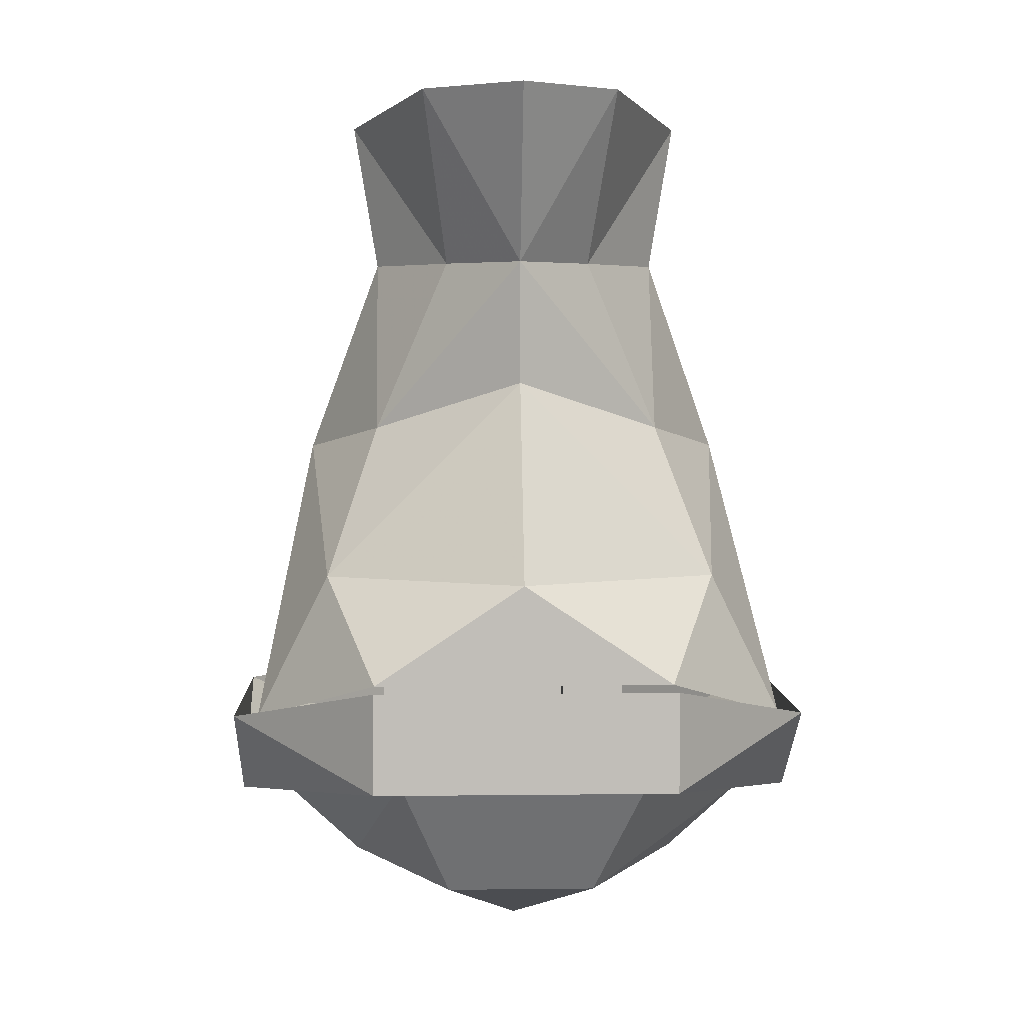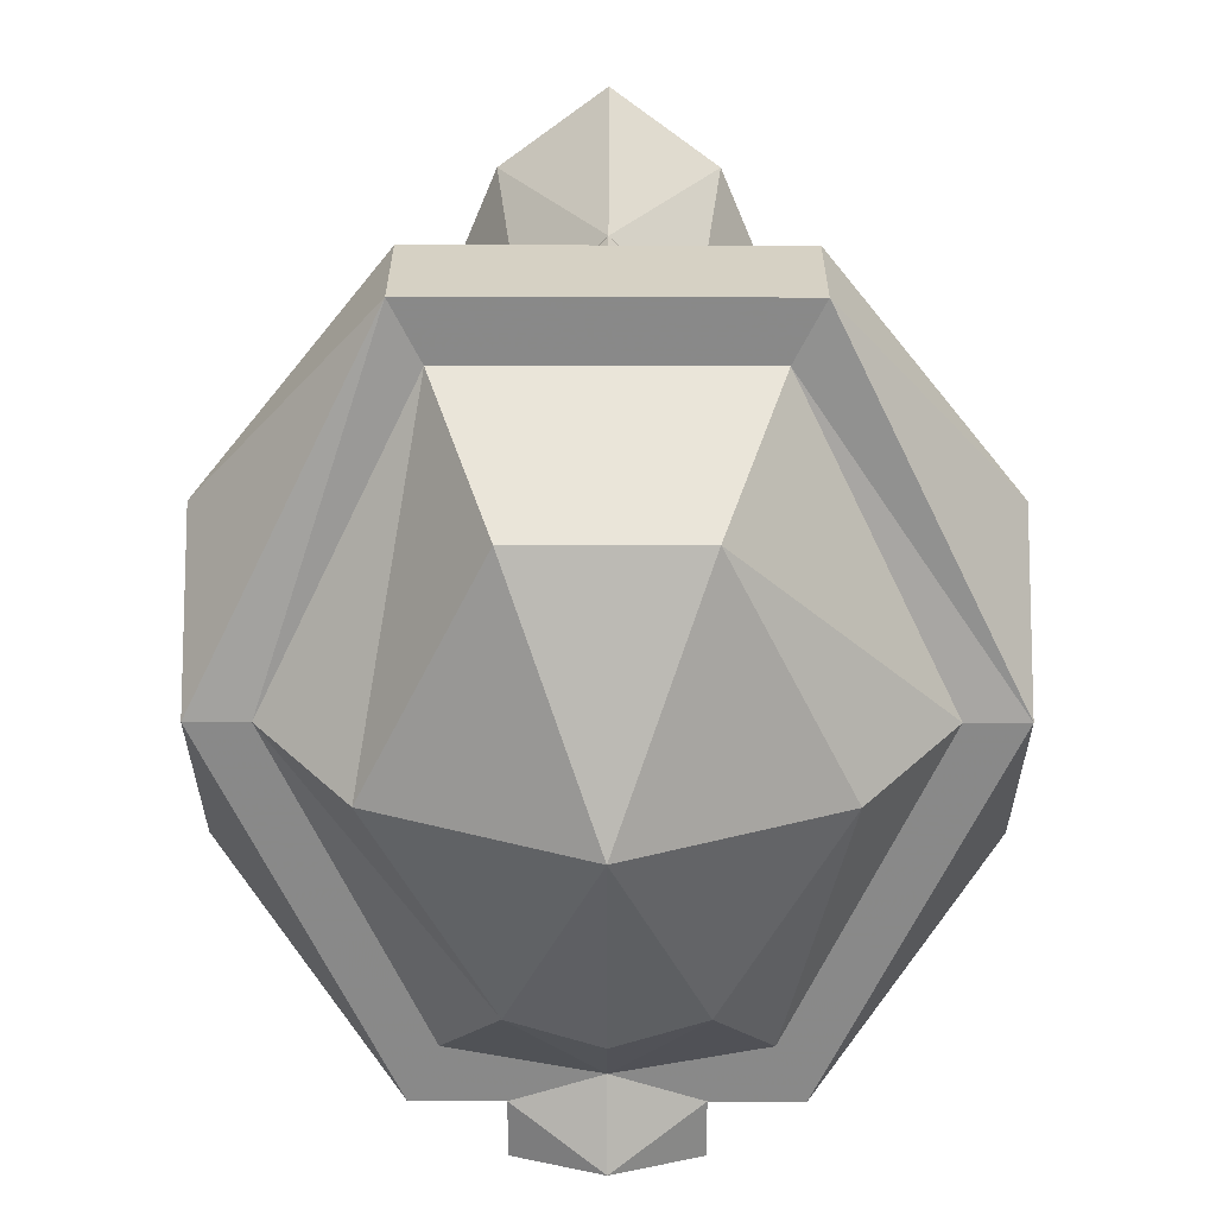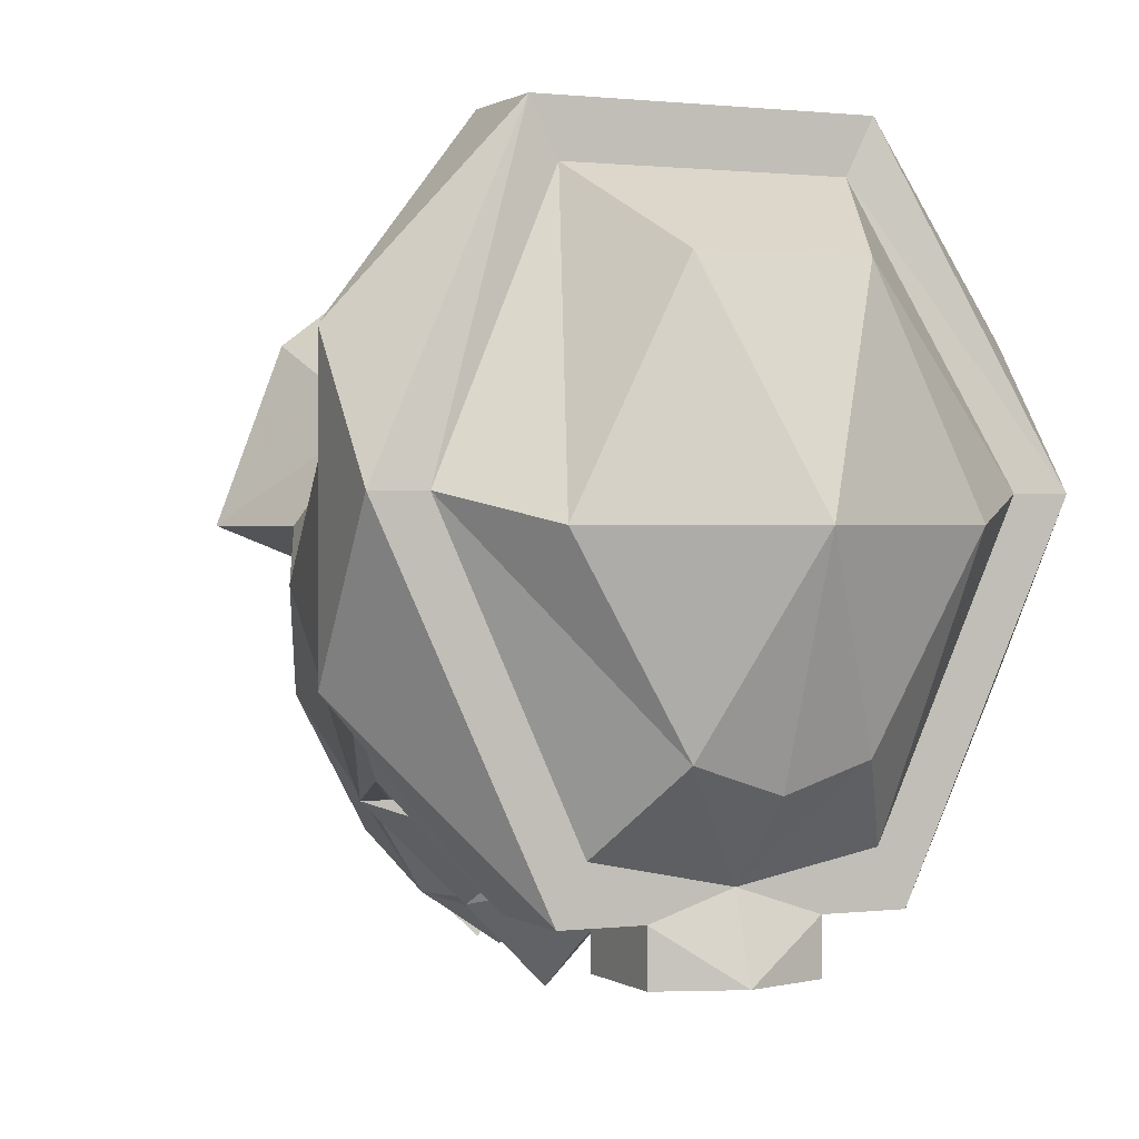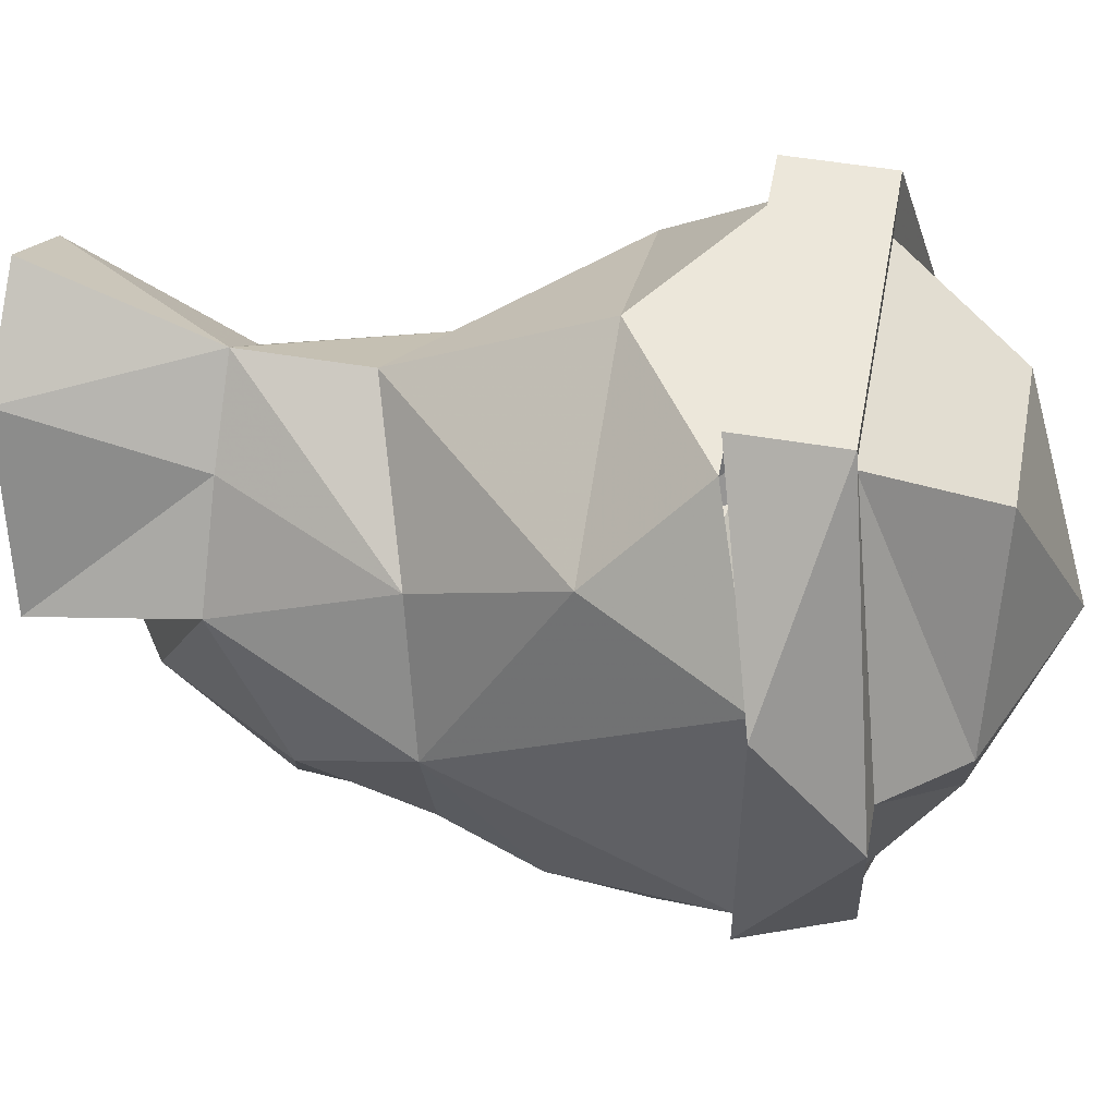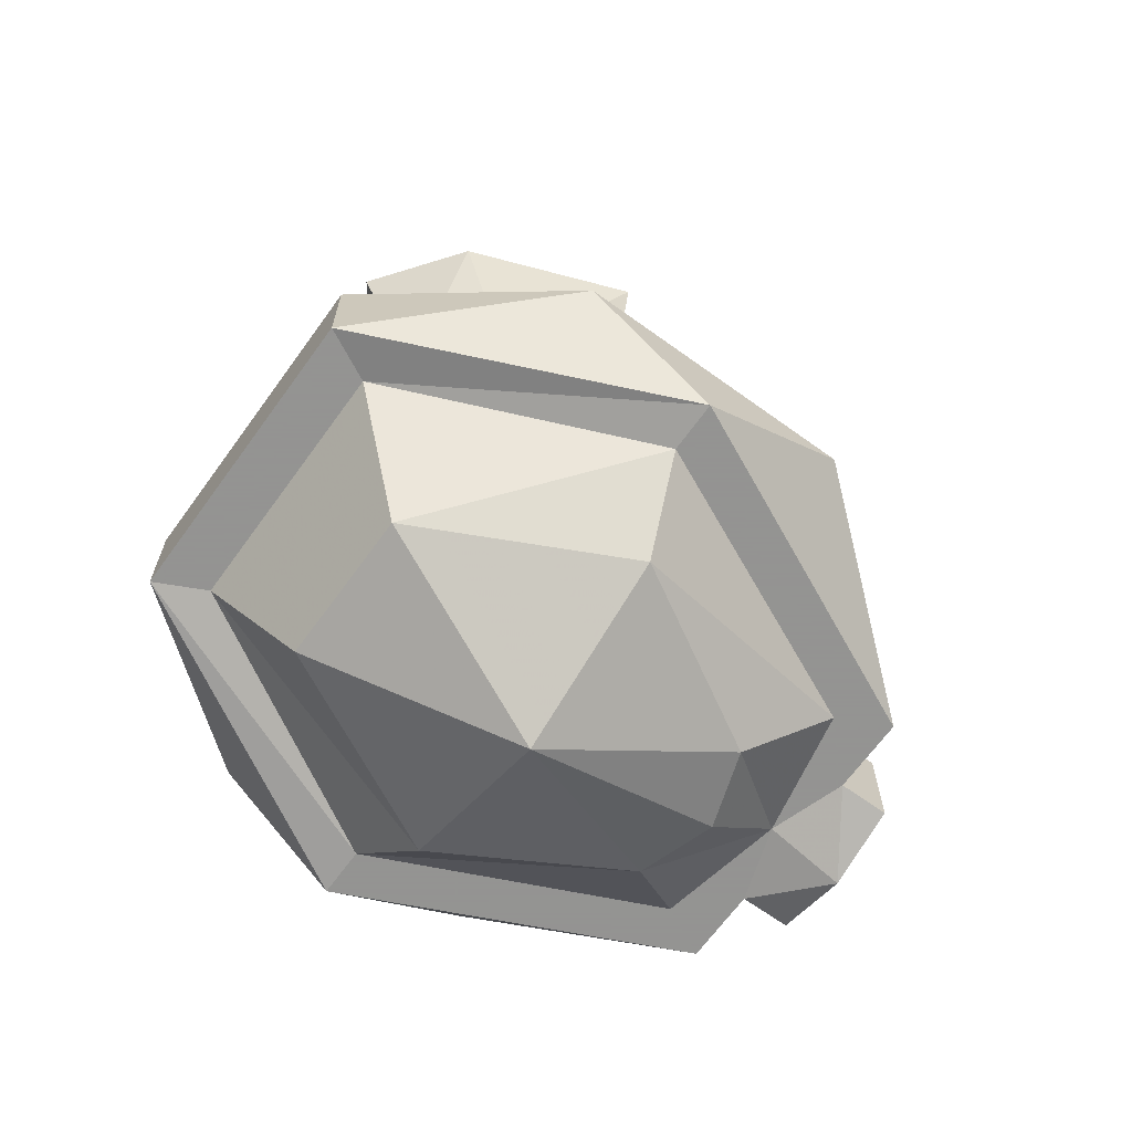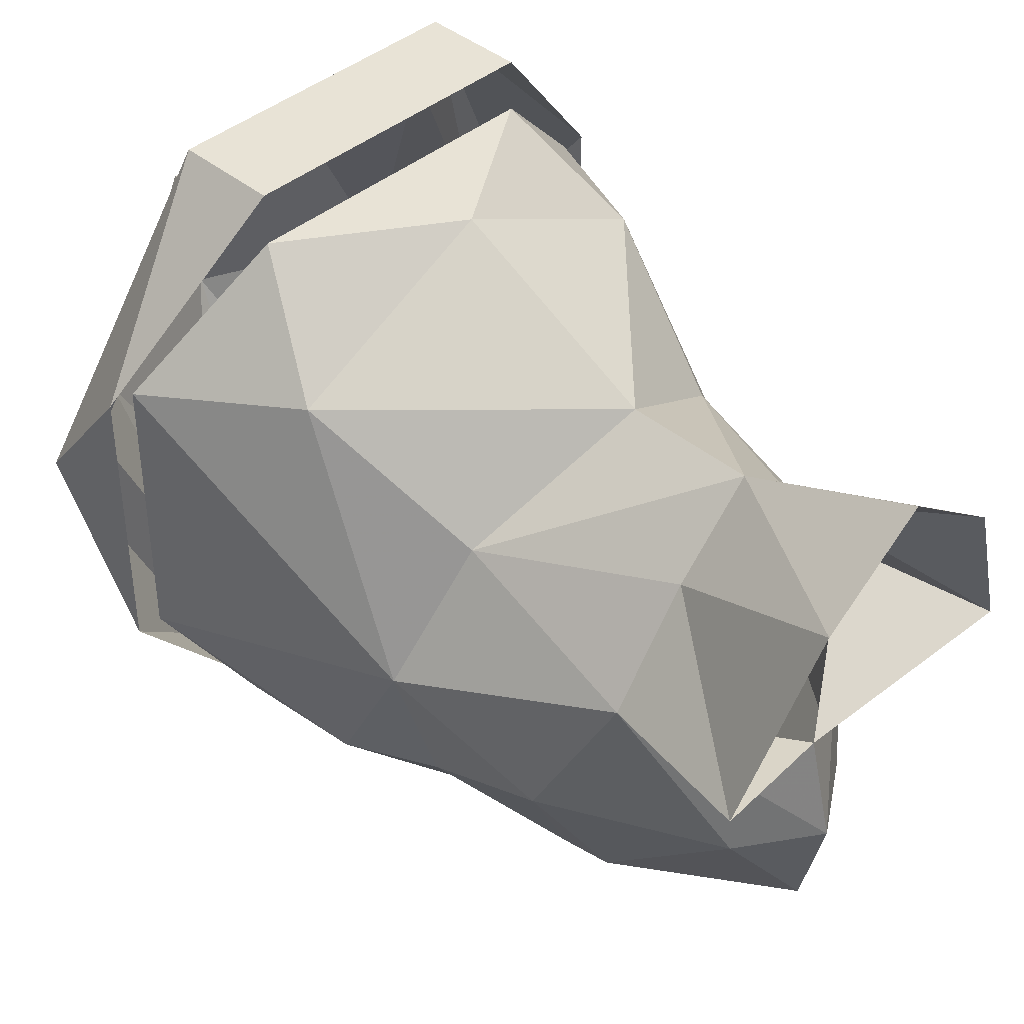
<metadata>
{"format":"obj","ext":"obj","renderer":"f3d","projection":"perspective","resolution":1024,"background":"white","views":[{"elev":4.4,"azim":-2.3,"up":"+Y"},{"elev":27.0,"azim":0.1,"up":"+Z"},{"elev":0.8,"azim":-24.9,"up":"+Z"},{"elev":50.9,"azim":-79.4,"up":"+Z"},{"elev":-66.9,"azim":54.1,"up":"+Y"},{"elev":41.6,"azim":134.8,"up":"+Z"}]}
</metadata>
<code>
v 0.08594 -1.656 0
v 0.0625 -1.609 0.007812
v 0.04688 -1.641 0.03906
v 0 -1.609 0.03906
v -0.04688 -1.641 0.03906
v -0.0625 -1.609 0.007812
v -0.08594 -1.656 0
v -0.07031 -1.57 -0.0625
v -0.08594 -1.656 -0.08594
v -0.0625 -1.602 -0.1172
v -0.07031 -1.633 -0.1094
v -0.04688 -1.656 -0.1406
v -0.03125 -1.625 -0.1172
v -0.007812 -1.625 -0.1406
v 0 -1.633 -0.1484
v 0 -1.641 -0.1484
v -0.02344 -1.656 -0.1406
v -0.04688 -1.688 -0.1406
v -0.09375 -1.656 -0.08594
v -0.09375 -1.688 -0.03906
v -0.09375 -1.656 0
v -0.04688 -1.672 0.05469
v -0.04688 -1.641 0.05469
v 0.04688 -1.641 0.05469
v 0.04688 -1.672 0.05469
v 0.09375 -1.656 0
v 0.09375 -1.688 -0.03906
v 0.09375 -1.656 -0.08594
v 0.04688 -1.688 -0.1406
v 0.04688 -1.656 -0.1406
v 0.02344 -1.688 -0.1406
v 0.02344 -1.656 -0.1406
v 0.007812 -1.625 -0.1406
v 0.03125 -1.625 -0.1172
v 0.07031 -1.633 -0.1094
v 0.08594 -1.656 -0.08594
v 0.0625 -1.602 -0.1172
v 0.07031 -1.57 -0.0625
v 0.04688 -1.562 -0.02344
v 0 -1.547 0.007812
v -0.04688 -1.562 -0.02344
v -0.04688 -1.508 -0.04688
v -0.05469 -1.531 -0.09375
v -0.05469 -1.57 -0.1094
v -0.02344 -1.578 -0.1484
v -0.01562 -1.602 -0.1328
v -0.02344 -1.602 -0.1172
v -0.05469 -1.602 -0.1172
v -0.0625 -1.617 -0.1094
v -0.01562 -1.609 -0.1328
v -0.007812 -1.609 -0.1406
v 0 -1.617 -0.1484
v 0.007812 -1.609 -0.1406
v 0.01562 -1.602 -0.1328
v 0.01562 -1.609 -0.1328
v 0.02344 -1.602 -0.1172
v 0.05469 -1.602 -0.1172
v 0.0625 -1.617 -0.1094
v 0.02344 -1.578 -0.1484
v 0.05469 -1.57 -0.1094
v 0.05469 -1.531 -0.09375
v 0.04688 -1.508 -0.04688
v 0.02344 -1.508 -0.01562
v 0 -1.508 0.007812
v -0.02344 -1.508 -0.01562
v -0.05469 -1.461 -0.04688
v 0 -1.477 -0.07031
v 0 -1.469 -0.1016
v -0.02344 -1.484 -0.1016
v -0.03125 -1.523 -0.1328
v -0.02344 -1.547 -0.1484
v -0.01562 -1.57 -0.1484
v 0 -1.578 -0.1719
v 0 -1.602 -0.1562
v 0.05469 -1.461 -0.04688
v 0.02344 -1.484 -0.1016
v 0 -1.477 -0.1328
v 0 -1.516 -0.1484
v 0 -1.531 -0.1641
v 0 -1.523 -0.1172
v 0 -1.547 -0.1641
v 0 -1.57 -0.1562
v 0.01562 -1.57 -0.1484
v 0.03125 -1.453 0.007812
v 0 -1.453 0.03125
v 0.02344 -1.547 -0.1484
v 0.03125 -1.523 -0.1328
v -0.03125 -1.453 0.007812
v -0.03906 -1.672 0.03906
v 0.03906 -1.672 0.03906
v -0.07812 -1.688 -0.03906
v -0.05469 -1.711 -0.04688
v -0.02344 -1.711 0.01562
v 0.02344 -1.711 0.01562
v 0.07812 -1.688 -0.03906
v -0.03906 -1.688 -0.125
v -0.02344 -1.711 -0.1016
v 0 -1.734 -0.04688
v 0.05469 -1.711 -0.04688
v 0.03906 -1.688 -0.125
v -0.02344 -1.688 -0.1406
v 0 -1.688 -0.1328
v 0 -1.711 -0.1094
v 0.02344 -1.711 -0.1016
v -0.02344 -1.656 -0.1562
v -0.02344 -1.688 -0.1562
v 0 -1.695 -0.1562
v 0.02344 -1.688 -0.1562
v 0.02344 -1.656 -0.1562
v 0.01562 -1.664 -0.1562
v 0 -1.648 -0.1562
v -0.01562 -1.68 -0.1562
v 0 -1.688 -0.1562
v -0.01562 -1.664 -0.1562
v 0.01562 -1.68 -0.1562
f 1 2 3
f 5 6 7
f 7 6 8
f 7 8 9
f 9 8 10
f 9 10 11
f 36 35 37
f 36 37 38
f 36 38 1
f 1 38 2
f 8 43 44
f 8 44 10
f 37 60 38
f 38 60 61
f 42 65 66
f 42 66 67
f 43 70 71
f 43 71 44
f 44 71 72
f 67 75 62
f 71 81 82
f 71 82 72
f 84 85 64
f 84 64 63
f 84 63 75
f 75 63 62
f 60 83 86
f 60 86 61
f 61 86 87
f 88 64 85
f 64 88 65
f 65 88 66
f 82 81 86
f 82 86 83
f 3 2 4
f 3 4 5
f 5 4 6
f 12 11 13
f 12 13 14
f 30 33 34
f 30 34 35
f 10 46 47
f 10 47 48
f 10 48 11
f 11 48 49
f 11 49 13
f 13 50 14
f 14 50 46
f 14 46 51
f 33 53 54
f 33 54 55
f 33 55 34
f 34 58 35
f 35 58 37
f 37 58 57
f 37 57 54
f 42 67 68
f 42 68 69
f 67 62 68
f 68 62 76
f 68 76 77
f 68 77 69
f 69 77 70
f 70 77 78
f 87 78 77
f 87 77 76
f 47 46 50
f 57 56 54
f 54 56 55
f 89 91 92
f 89 92 93
f 89 93 90
f 90 93 94
f 90 94 95
f 91 96 97
f 91 97 92
f 94 99 95
f 95 99 100
f 96 102 97
f 97 102 103
f 99 104 100
f 100 104 102
f 103 102 104
f 9 11 12
f 12 14 15
f 12 15 16
f 12 16 17
f 30 32 16
f 30 16 15
f 30 15 33
f 30 35 36
f 2 38 39
f 2 39 40
f 2 40 4
f 4 40 6
f 6 40 41
f 6 41 8
f 14 51 52
f 14 52 15
f 15 52 33
f 33 52 53
f 45 72 73
f 70 78 79
f 72 82 73
f 73 82 83
f 73 83 59
f 74 53 52
f 74 52 51
f 87 79 78
f 92 97 98
f 92 98 93
f 93 98 94
f 94 98 99
f 97 103 98
f 98 103 104
f 98 104 99
f 12 17 18
f 12 18 19
f 19 18 20
f 19 20 21
f 21 20 22
f 21 22 23
f 23 22 24
f 24 22 25
f 24 25 26
f 26 25 27
f 26 27 28
f 28 27 29
f 28 29 30
f 30 29 31
f 30 31 32
f 18 17 101
f 8 41 42
f 8 42 43
f 10 44 45
f 10 45 46
f 37 54 59
f 37 59 60
f 38 61 62
f 38 62 39
f 39 62 63
f 39 63 64
f 39 64 40
f 40 64 41
f 41 64 65
f 41 65 42
f 42 69 43
f 43 69 70
f 44 72 45
f 45 73 74
f 45 74 51
f 45 51 46
f 73 59 74
f 74 59 53
f 83 60 59
f 61 87 76
f 61 76 62
f 53 59 54
f 13 49 48
f 13 48 47
f 13 47 50
f 34 55 56
f 34 56 57
f 34 57 58
f 70 80 71
f 71 80 81
f 80 87 86
f 80 86 81
f 70 79 80
f 80 79 87
f 89 90 25
f 89 25 22
f 89 22 91
f 90 95 27
f 90 27 25
f 91 22 20
f 91 20 96
f 95 100 29
f 95 29 27
f 96 20 18
f 96 18 101
f 96 101 102
f 100 102 31
f 100 31 29
f 101 17 105
f 101 105 106
f 31 108 32
f 32 108 109
f 32 109 16
f 16 105 17
f 101 106 107
f 101 107 102
f 102 107 31
f 31 107 108
f 16 109 110
f 16 110 111
f 16 111 105
f 112 113 107
f 112 107 106
f 112 106 114
f 113 115 108
f 113 108 107
f 105 111 114
f 105 114 106
f 109 108 115
f 109 115 110
f 112 114 115
f 110 115 114
f 112 115 113
f 110 114 111

</code>
